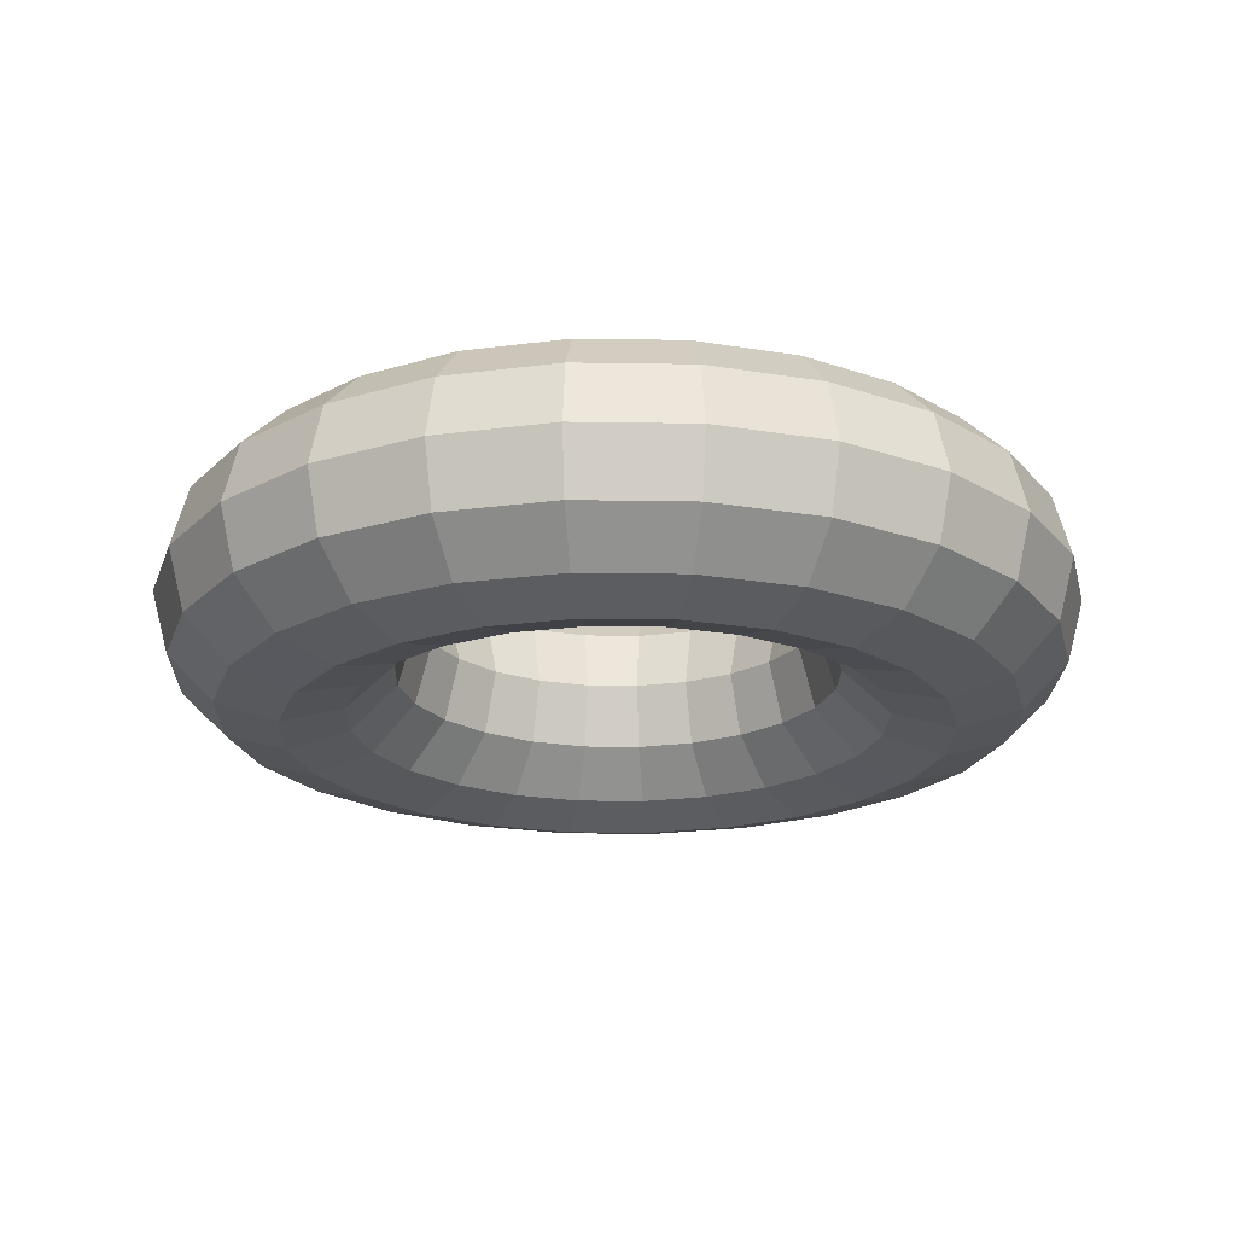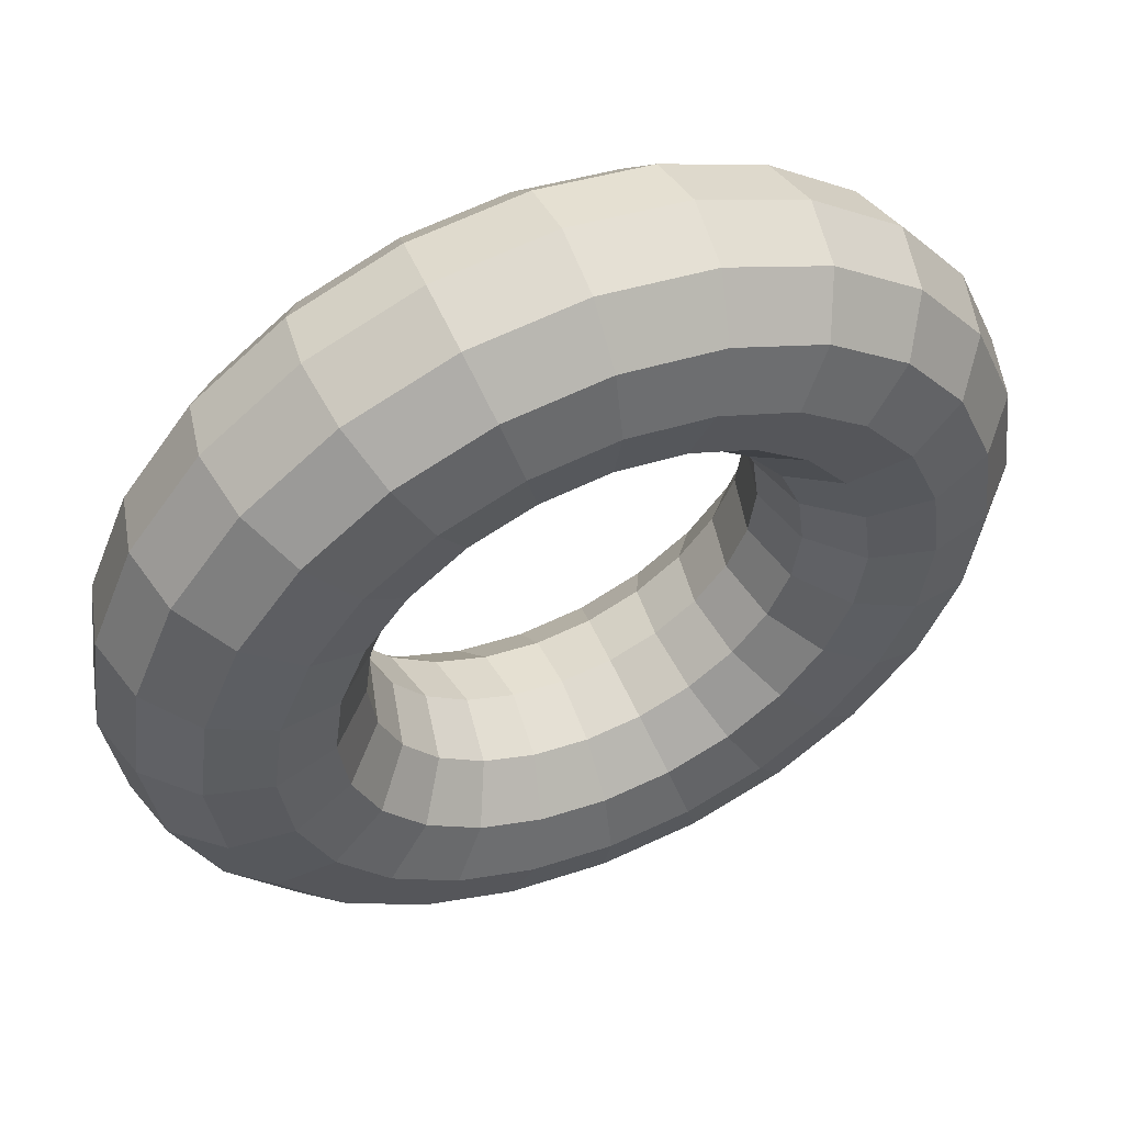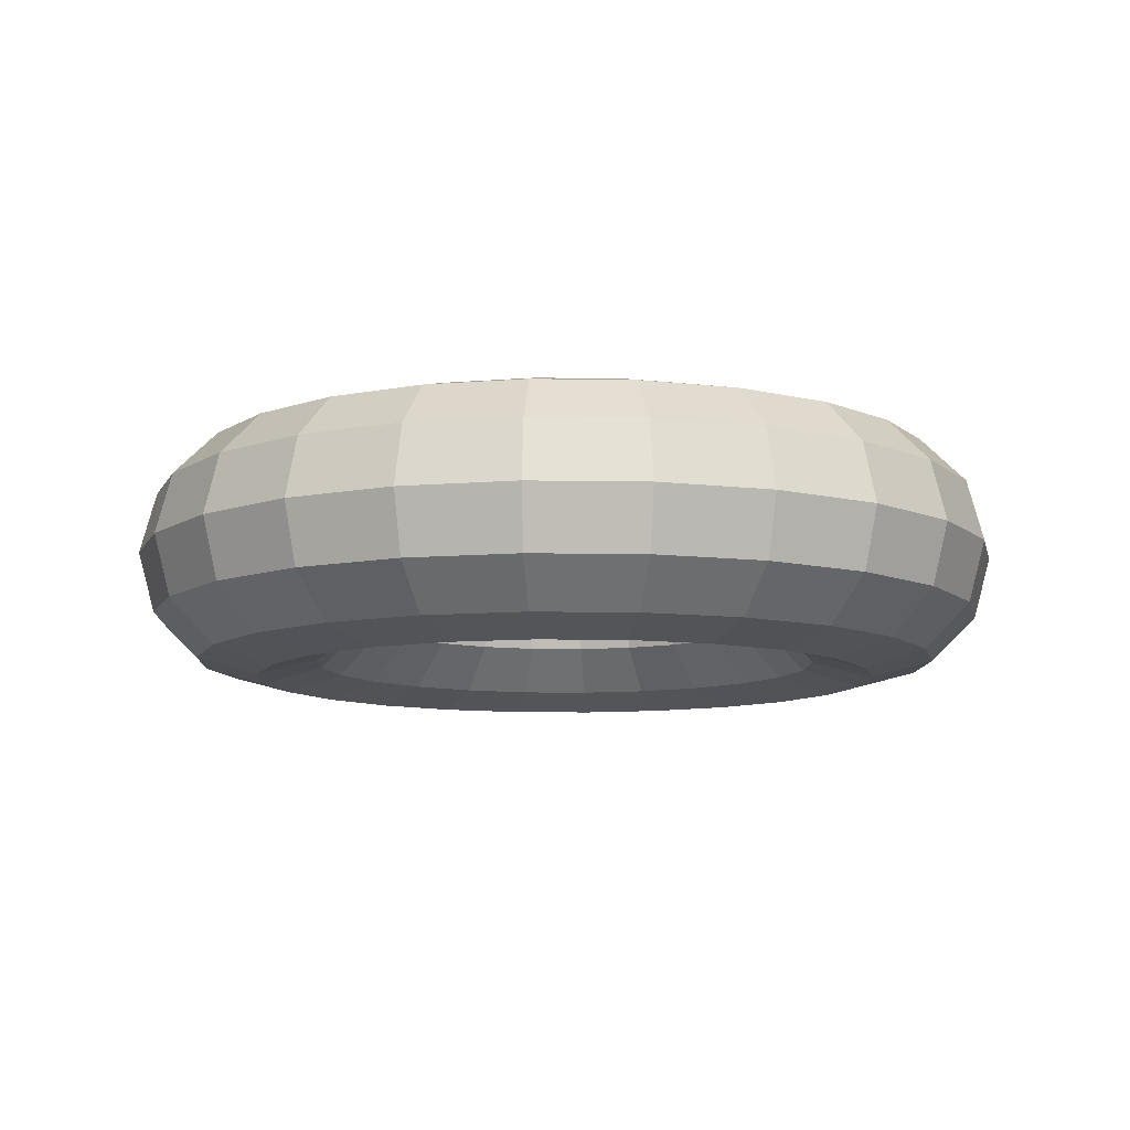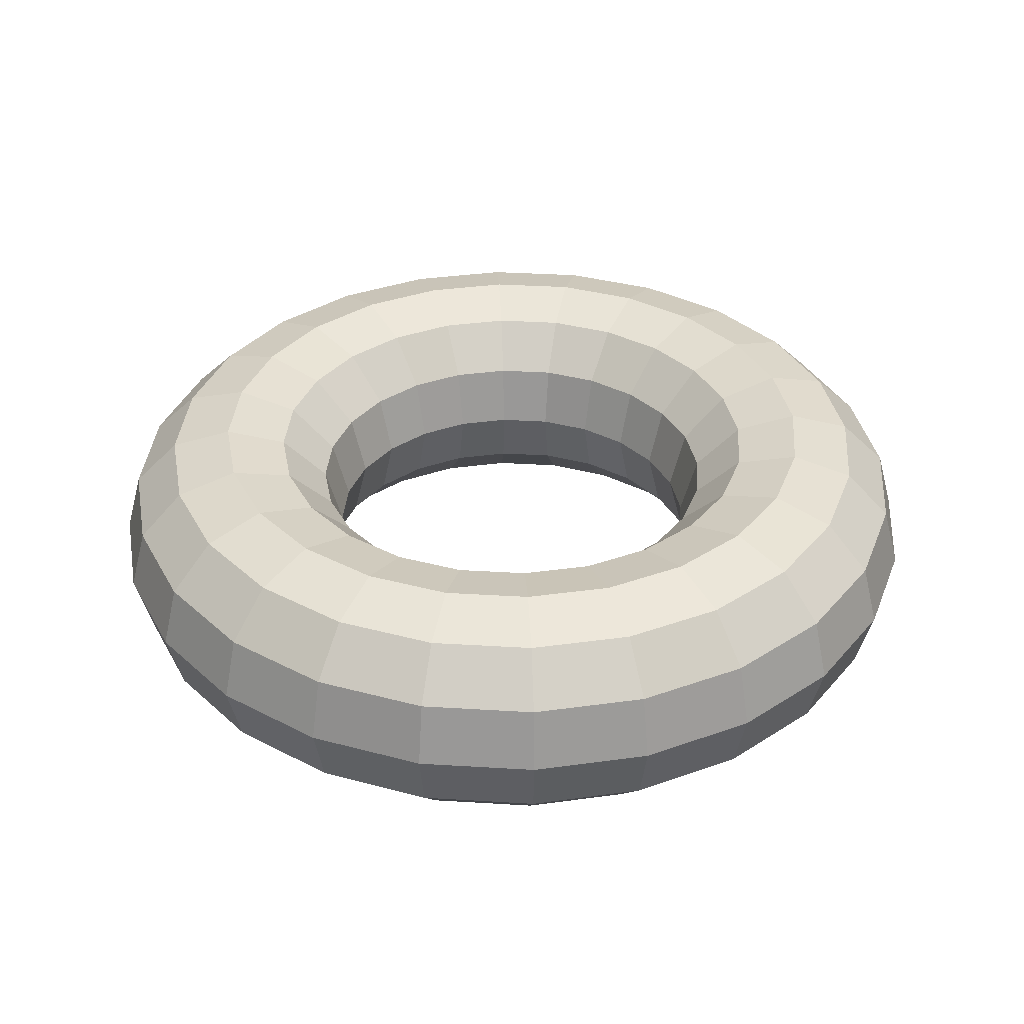
<metadata>
{"format":"obj","ext":"obj","renderer":"f3d","projection":"perspective","resolution":1024,"background":"white","views":[{"elev":-21.0,"azim":170.8,"up":"+Y"},{"elev":54.0,"azim":156.8,"up":"+Z"},{"elev":-9.6,"azim":-70.1,"up":"+Y"},{"elev":35.5,"azim":-122.9,"up":"+Y"}]}
</metadata>
<code>
o torus.067
v 14 -2e-06 -4.008
v 15 0.5555 -3.727
v 15.04 -2e-06 -3.871
v 14 0.5555 -3.859
v 14.89 0.9622 -3.334
v 14 0.9622 -3.452
v 14.75 1.111 -2.798
v 14 1.111 -2.897
v 14.61 0.9622 -2.261
v 14 0.9622 -2.341
v 14.5 0.5555 -1.868
v 14 0.5555 -1.934
v 14.46 -2e-06 -1.725
v 14 -2e-06 -1.785
v 14.5 -0.5555 -1.868
v 14 -0.5555 -1.934
v 14.61 -0.9622 -2.261
v 14 -0.9622 -2.341
v 14.75 -1.111 -2.798
v 14 -1.111 -2.897
v 14.89 -0.9622 -3.334
v 14 -0.9622 -3.452
v 15 -0.5555 -3.727
v 14 -0.5555 -3.859
v 15.93 0.5555 -3.342
v 16 -2e-06 -3.471
v 15.73 0.9622 -2.99
v 15.45 1.111 -2.508
v 15.17 0.9622 -2.027
v 14.97 0.5555 -1.675
v 14.89 -2e-06 -1.546
v 14.97 -0.5555 -1.675
v 15.17 -0.9622 -2.027
v 15.45 -1.111 -2.508
v 15.73 -0.9622 -2.99
v 15.93 -0.5555 -3.342
v 16.73 0.5555 -2.729
v 16.83 -2e-06 -2.834
v 16.44 0.9622 -2.441
v 16.05 1.111 -2.048
v 15.66 0.9622 -1.655
v 15.37 0.5555 -1.368
v 15.26 -2e-06 -1.263
v 15.37 -0.5555 -1.368
v 15.66 -0.9622 -1.655
v 16.05 -1.111 -2.048
v 16.44 -0.9622 -2.441
v 16.73 -0.5555 -2.729
v 17.34 0.5555 -1.929
v 17.47 -2e-06 -2.004
v 16.99 0.9622 -1.726
v 16.51 1.111 -1.448
v 16.03 0.9622 -1.17
v 15.68 0.5555 -0.9672
v 15.55 -2e-06 -0.8927
v 15.68 -0.5555 -0.9672
v 16.03 -0.9622 -1.17
v 16.51 -1.111 -1.448
v 16.99 -0.9622 -1.726
v 17.34 -0.5555 -1.929
v 17.73 0.5555 -0.9987
v 17.87 -2e-06 -1.037
v 17.33 0.9622 -0.8935
v 16.8 1.111 -0.7497
v 16.26 0.9622 -0.6059
v 15.87 0.5555 -0.5006
v 15.72 -2e-06 -0.4621
v 15.87 -0.5555 -0.5006
v 16.26 -0.9622 -0.6059
v 16.8 -1.111 -0.7497
v 17.33 -0.9622 -0.8935
v 17.73 -0.5555 -0.9987
v 17.86 0.5555 1e-06
v 18.01 -2e-06 1e-06
v 17.45 0.9622 1e-06
v 16.9 1.111 1e-06
v 16.34 0.9622 1e-06
v 15.93 0.5555 1e-06
v 15.79 -2e-06 1e-06
v 15.93 -0.5555 1e-06
v 16.34 -0.9622 2e-06
v 16.9 -1.111 2e-06
v 17.45 -0.9622 2e-06
v 17.86 -0.5555 1e-06
v 17.73 0.5555 0.9987
v 17.87 -1e-06 1.037
v 17.33 0.9622 0.8935
v 16.8 1.111 0.7497
v 16.26 0.9622 0.6059
v 15.87 0.5555 0.5006
v 15.72 -1e-06 0.4621
v 15.87 -0.5555 0.5006
v 16.26 -0.9622 0.6059
v 16.8 -1.111 0.7497
v 17.33 -0.9622 0.8935
v 17.73 -0.5555 0.9987
v 17.34 0.5555 1.929
v 17.47 -1e-06 2.004
v 16.99 0.9622 1.726
v 16.51 1.111 1.448
v 16.03 0.9622 1.17
v 15.68 0.5555 0.9672
v 15.55 -1e-06 0.8927
v 15.68 -0.5555 0.9672
v 16.03 -0.9622 1.17
v 16.51 -1.111 1.448
v 16.99 -0.9622 1.726
v 17.34 -0.5555 1.929
v 16.73 0.5555 2.729
v 16.83 -1e-06 2.834
v 16.44 0.9622 2.441
v 16.05 1.111 2.048
v 15.66 0.9622 1.655
v 15.37 0.5555 1.368
v 15.26 -1e-06 1.263
v 15.37 -0.5555 1.368
v 15.66 -0.9622 1.655
v 16.05 -1.111 2.048
v 16.44 -0.9622 2.441
v 16.73 -0.5555 2.729
v 15.93 0.5555 3.342
v 16 -1e-06 3.471
v 15.73 0.9622 2.99
v 15.45 1.111 2.508
v 15.17 0.9622 2.027
v 14.97 0.5555 1.675
v 14.89 -1e-06 1.546
v 14.97 -0.5555 1.675
v 15.17 -0.9622 2.027
v 15.45 -1.111 2.508
v 15.73 -0.9622 2.99
v 15.93 -0.5555 3.342
v 15 0.5555 3.727
v 15.04 -1e-06 3.871
v 14.89 0.9622 3.334
v 14.75 1.111 2.798
v 14.61 0.9622 2.261
v 14.5 0.5555 1.868
v 14.46 -1e-06 1.725
v 14.5 -0.5555 1.868
v 14.61 -0.9622 2.261
v 14.75 -1.111 2.798
v 14.89 -0.9622 3.334
v 15 -0.5555 3.727
v 14 0.5555 3.859
v 14 -1e-06 4.008
v 14 0.9622 3.452
v 14 1.111 2.897
v 14 0.9622 2.341
v 14 0.5555 1.934
v 14 -1e-06 1.785
v 14 -0.5555 1.934
v 14 -0.9622 2.341
v 14 -1.111 2.897
v 14 -0.9622 3.452
v 14 -0.5555 3.859
v 13 0.5555 3.727
v 12.96 -1e-06 3.871
v 13.11 0.9622 3.334
v 13.25 1.111 2.798
v 13.39 0.9622 2.261
v 13.5 0.5555 1.868
v 13.54 -1e-06 1.725
v 13.5 -0.5555 1.868
v 13.39 -0.9622 2.261
v 13.25 -1.111 2.798
v 13.11 -0.9622 3.334
v 13 -0.5555 3.727
v 12.07 0.5555 3.342
v 12 -1e-06 3.471
v 12.27 0.9622 2.99
v 12.55 1.111 2.508
v 12.83 0.9622 2.027
v 13.03 0.5555 1.675
v 13.11 -1e-06 1.546
v 13.03 -0.5555 1.675
v 12.83 -0.9622 2.027
v 12.55 -1.111 2.508
v 12.27 -0.9622 2.99
v 12.07 -0.5555 3.342
v 11.27 0.5555 2.729
v 11.17 -1e-06 2.834
v 11.56 0.9622 2.441
v 11.95 1.111 2.048
v 12.34 0.9622 1.655
v 12.63 0.5555 1.368
v 12.74 -1e-06 1.263
v 12.63 -0.5555 1.368
v 12.34 -0.9622 1.655
v 11.95 -1.111 2.048
v 11.56 -0.9622 2.441
v 11.27 -0.5555 2.729
v 10.66 0.5555 1.929
v 10.53 -1e-06 2.004
v 11.01 0.9622 1.726
v 11.49 1.111 1.448
v 11.97 0.9622 1.17
v 12.32 0.5555 0.9672
v 12.45 -1e-06 0.8927
v 12.32 -0.5555 0.9672
v 11.97 -0.9622 1.17
v 11.49 -1.111 1.448
v 11.01 -0.9622 1.726
v 10.66 -0.5555 1.929
v 10.27 0.5555 0.9987
v 10.13 -1e-06 1.037
v 10.67 0.9622 0.8935
v 11.2 1.111 0.7497
v 11.74 0.9622 0.6059
v 12.13 0.5555 0.5006
v 12.28 -1e-06 0.4621
v 12.13 -0.5555 0.5006
v 11.74 -0.9622 0.6059
v 11.2 -1.111 0.7497
v 10.67 -0.9622 0.8935
v 10.27 -0.5555 0.9987
v 10.14 0.5555 1e-06
v 9.992 -2e-06 1e-06
v 10.55 0.9622 1e-06
v 11.1 1.111 1e-06
v 11.66 0.9622 1e-06
v 12.07 0.5555 1e-06
v 12.21 -2e-06 1e-06
v 12.07 -0.5555 1e-06
v 11.66 -0.9622 2e-06
v 11.1 -1.111 2e-06
v 10.55 -0.9622 2e-06
v 10.14 -0.5555 1e-06
v 10.27 0.5555 -0.9987
v 10.13 -2e-06 -1.037
v 10.67 0.9622 -0.8934
v 11.2 1.111 -0.7497
v 11.74 0.9622 -0.6059
v 12.13 0.5555 -0.5006
v 12.28 -2e-06 -0.4621
v 12.13 -0.5555 -0.5006
v 11.74 -0.9622 -0.6059
v 11.2 -1.111 -0.7497
v 10.67 -0.9622 -0.8934
v 10.27 -0.5555 -0.9987
v 10.66 0.5555 -1.929
v 10.53 -2e-06 -2.004
v 11.01 0.9622 -1.726
v 11.49 1.111 -1.448
v 11.97 0.9622 -1.17
v 12.32 0.5555 -0.9672
v 12.45 -2e-06 -0.8927
v 12.32 -0.5555 -0.9672
v 11.97 -0.9622 -1.17
v 11.49 -1.111 -1.448
v 11.01 -0.9622 -1.726
v 10.66 -0.5555 -1.929
v 11.27 0.5555 -2.729
v 11.17 -2e-06 -2.834
v 11.56 0.9622 -2.441
v 11.95 1.111 -2.048
v 12.34 0.9622 -1.655
v 12.63 0.5555 -1.368
v 12.74 -2e-06 -1.263
v 12.63 -0.5555 -1.368
v 12.34 -0.9622 -1.655
v 11.95 -1.111 -2.048
v 11.56 -0.9622 -2.441
v 11.27 -0.5555 -2.729
v 12.07 0.5555 -3.342
v 12 -2e-06 -3.471
v 12.27 0.9622 -2.99
v 12.55 1.111 -2.508
v 12.83 0.9622 -2.027
v 13.03 0.5555 -1.675
v 13.11 -2e-06 -1.546
v 13.03 -0.5555 -1.675
v 12.83 -0.9622 -2.027
v 12.55 -1.111 -2.508
v 12.27 -0.9622 -2.99
v 12.07 -0.5555 -3.342
v 13 0.5555 -3.727
v 12.96 -2e-06 -3.871
v 13.11 0.9622 -3.334
v 13.25 1.111 -2.798
v 13.39 0.9622 -2.261
v 13.5 0.5555 -1.868
v 13.54 -2e-06 -1.725
v 13.5 -0.5555 -1.868
v 13.39 -0.9622 -2.261
v 13.25 -1.111 -2.798
v 13.11 -0.9622 -3.334
v 13 -0.5555 -3.727
f 1 2 3
f 1 4 2
f 4 5 2
f 4 6 5
f 6 7 5
f 6 8 7
f 8 9 7
f 8 10 9
f 10 11 9
f 10 12 11
f 12 13 11
f 12 14 13
f 14 15 13
f 14 16 15
f 16 17 15
f 16 18 17
f 18 19 17
f 18 20 19
f 20 21 19
f 20 22 21
f 22 23 21
f 22 24 23
f 24 3 23
f 24 1 3
f 3 25 26
f 3 2 25
f 2 27 25
f 2 5 27
f 5 28 27
f 5 7 28
f 7 29 28
f 7 9 29
f 9 30 29
f 9 11 30
f 11 31 30
f 11 13 31
f 13 32 31
f 13 15 32
f 15 33 32
f 15 17 33
f 17 34 33
f 17 19 34
f 19 35 34
f 19 21 35
f 21 36 35
f 21 23 36
f 23 26 36
f 23 3 26
f 26 37 38
f 26 25 37
f 25 39 37
f 25 27 39
f 27 40 39
f 27 28 40
f 28 41 40
f 28 29 41
f 29 42 41
f 29 30 42
f 30 43 42
f 30 31 43
f 31 44 43
f 31 32 44
f 32 45 44
f 32 33 45
f 33 46 45
f 33 34 46
f 34 47 46
f 34 35 47
f 35 48 47
f 35 36 48
f 36 38 48
f 36 26 38
f 38 49 50
f 38 37 49
f 37 51 49
f 37 39 51
f 39 52 51
f 39 40 52
f 40 53 52
f 40 41 53
f 41 54 53
f 41 42 54
f 42 55 54
f 42 43 55
f 43 56 55
f 43 44 56
f 44 57 56
f 44 45 57
f 45 58 57
f 45 46 58
f 46 59 58
f 46 47 59
f 47 60 59
f 47 48 60
f 48 50 60
f 48 38 50
f 50 61 62
f 50 49 61
f 49 63 61
f 49 51 63
f 51 64 63
f 51 52 64
f 52 65 64
f 52 53 65
f 53 66 65
f 53 54 66
f 54 67 66
f 54 55 67
f 55 68 67
f 55 56 68
f 56 69 68
f 56 57 69
f 57 70 69
f 57 58 70
f 58 71 70
f 58 59 71
f 59 72 71
f 59 60 72
f 60 62 72
f 60 50 62
f 62 73 74
f 62 61 73
f 61 75 73
f 61 63 75
f 63 76 75
f 63 64 76
f 64 77 76
f 64 65 77
f 65 78 77
f 65 66 78
f 66 79 78
f 66 67 79
f 67 80 79
f 67 68 80
f 68 81 80
f 68 69 81
f 69 82 81
f 69 70 82
f 70 83 82
f 70 71 83
f 71 84 83
f 71 72 84
f 72 74 84
f 72 62 74
f 74 85 86
f 74 73 85
f 73 87 85
f 73 75 87
f 75 88 87
f 75 76 88
f 76 89 88
f 76 77 89
f 77 90 89
f 77 78 90
f 78 91 90
f 78 79 91
f 79 92 91
f 79 80 92
f 80 93 92
f 80 81 93
f 81 94 93
f 81 82 94
f 82 95 94
f 82 83 95
f 83 96 95
f 83 84 96
f 84 86 96
f 84 74 86
f 86 97 98
f 86 85 97
f 85 99 97
f 85 87 99
f 87 100 99
f 87 88 100
f 88 101 100
f 88 89 101
f 89 102 101
f 89 90 102
f 90 103 102
f 90 91 103
f 91 104 103
f 91 92 104
f 92 105 104
f 92 93 105
f 93 106 105
f 93 94 106
f 94 107 106
f 94 95 107
f 95 108 107
f 95 96 108
f 96 98 108
f 96 86 98
f 98 109 110
f 98 97 109
f 97 111 109
f 97 99 111
f 99 112 111
f 99 100 112
f 100 113 112
f 100 101 113
f 101 114 113
f 101 102 114
f 102 115 114
f 102 103 115
f 103 116 115
f 103 104 116
f 104 117 116
f 104 105 117
f 105 118 117
f 105 106 118
f 106 119 118
f 106 107 119
f 107 120 119
f 107 108 120
f 108 110 120
f 108 98 110
f 110 121 122
f 110 109 121
f 109 123 121
f 109 111 123
f 111 124 123
f 111 112 124
f 112 125 124
f 112 113 125
f 113 126 125
f 113 114 126
f 114 127 126
f 114 115 127
f 115 128 127
f 115 116 128
f 116 129 128
f 116 117 129
f 117 130 129
f 117 118 130
f 118 131 130
f 118 119 131
f 119 132 131
f 119 120 132
f 120 122 132
f 120 110 122
f 122 133 134
f 122 121 133
f 121 135 133
f 121 123 135
f 123 136 135
f 123 124 136
f 124 137 136
f 124 125 137
f 125 138 137
f 125 126 138
f 126 139 138
f 126 127 139
f 127 140 139
f 127 128 140
f 128 141 140
f 128 129 141
f 129 142 141
f 129 130 142
f 130 143 142
f 130 131 143
f 131 144 143
f 131 132 144
f 132 134 144
f 132 122 134
f 134 145 146
f 134 133 145
f 133 147 145
f 133 135 147
f 135 148 147
f 135 136 148
f 136 149 148
f 136 137 149
f 137 150 149
f 137 138 150
f 138 151 150
f 138 139 151
f 139 152 151
f 139 140 152
f 140 153 152
f 140 141 153
f 141 154 153
f 141 142 154
f 142 155 154
f 142 143 155
f 143 156 155
f 143 144 156
f 144 146 156
f 144 134 146
f 146 157 158
f 146 145 157
f 145 159 157
f 145 147 159
f 147 160 159
f 147 148 160
f 148 161 160
f 148 149 161
f 149 162 161
f 149 150 162
f 150 163 162
f 150 151 163
f 151 164 163
f 151 152 164
f 152 165 164
f 152 153 165
f 153 166 165
f 153 154 166
f 154 167 166
f 154 155 167
f 155 168 167
f 155 156 168
f 156 158 168
f 156 146 158
f 158 169 170
f 158 157 169
f 157 171 169
f 157 159 171
f 159 172 171
f 159 160 172
f 160 173 172
f 160 161 173
f 161 174 173
f 161 162 174
f 162 175 174
f 162 163 175
f 163 176 175
f 163 164 176
f 164 177 176
f 164 165 177
f 165 178 177
f 165 166 178
f 166 179 178
f 166 167 179
f 167 180 179
f 167 168 180
f 168 170 180
f 168 158 170
f 170 181 182
f 170 169 181
f 169 183 181
f 169 171 183
f 171 184 183
f 171 172 184
f 172 185 184
f 172 173 185
f 173 186 185
f 173 174 186
f 174 187 186
f 174 175 187
f 175 188 187
f 175 176 188
f 176 189 188
f 176 177 189
f 177 190 189
f 177 178 190
f 178 191 190
f 178 179 191
f 179 192 191
f 179 180 192
f 180 182 192
f 180 170 182
f 182 193 194
f 182 181 193
f 181 195 193
f 181 183 195
f 183 196 195
f 183 184 196
f 184 197 196
f 184 185 197
f 185 198 197
f 185 186 198
f 186 199 198
f 186 187 199
f 187 200 199
f 187 188 200
f 188 201 200
f 188 189 201
f 189 202 201
f 189 190 202
f 190 203 202
f 190 191 203
f 191 204 203
f 191 192 204
f 192 194 204
f 192 182 194
f 194 205 206
f 194 193 205
f 193 207 205
f 193 195 207
f 195 208 207
f 195 196 208
f 196 209 208
f 196 197 209
f 197 210 209
f 197 198 210
f 198 211 210
f 198 199 211
f 199 212 211
f 199 200 212
f 200 213 212
f 200 201 213
f 201 214 213
f 201 202 214
f 202 215 214
f 202 203 215
f 203 216 215
f 203 204 216
f 204 206 216
f 204 194 206
f 206 217 218
f 206 205 217
f 205 219 217
f 205 207 219
f 207 220 219
f 207 208 220
f 208 221 220
f 208 209 221
f 209 222 221
f 209 210 222
f 210 223 222
f 210 211 223
f 211 224 223
f 211 212 224
f 212 225 224
f 212 213 225
f 213 226 225
f 213 214 226
f 214 227 226
f 214 215 227
f 215 228 227
f 215 216 228
f 216 218 228
f 216 206 218
f 218 229 230
f 218 217 229
f 217 231 229
f 217 219 231
f 219 232 231
f 219 220 232
f 220 233 232
f 220 221 233
f 221 234 233
f 221 222 234
f 222 235 234
f 222 223 235
f 223 236 235
f 223 224 236
f 224 237 236
f 224 225 237
f 225 238 237
f 225 226 238
f 226 239 238
f 226 227 239
f 227 240 239
f 227 228 240
f 228 230 240
f 228 218 230
f 230 241 242
f 230 229 241
f 229 243 241
f 229 231 243
f 231 244 243
f 231 232 244
f 232 245 244
f 232 233 245
f 233 246 245
f 233 234 246
f 234 247 246
f 234 235 247
f 235 248 247
f 235 236 248
f 236 249 248
f 236 237 249
f 237 250 249
f 237 238 250
f 238 251 250
f 238 239 251
f 239 252 251
f 239 240 252
f 240 242 252
f 240 230 242
f 242 253 254
f 242 241 253
f 241 255 253
f 241 243 255
f 243 256 255
f 243 244 256
f 244 257 256
f 244 245 257
f 245 258 257
f 245 246 258
f 246 259 258
f 246 247 259
f 247 260 259
f 247 248 260
f 248 261 260
f 248 249 261
f 249 262 261
f 249 250 262
f 250 263 262
f 250 251 263
f 251 264 263
f 251 252 264
f 252 254 264
f 252 242 254
f 254 265 266
f 254 253 265
f 253 267 265
f 253 255 267
f 255 268 267
f 255 256 268
f 256 269 268
f 256 257 269
f 257 270 269
f 257 258 270
f 258 271 270
f 258 259 271
f 259 272 271
f 259 260 272
f 260 273 272
f 260 261 273
f 261 274 273
f 261 262 274
f 262 275 274
f 262 263 275
f 263 276 275
f 263 264 276
f 264 266 276
f 264 254 266
f 266 277 278
f 266 265 277
f 265 279 277
f 265 267 279
f 267 280 279
f 267 268 280
f 268 281 280
f 268 269 281
f 269 282 281
f 269 270 282
f 270 283 282
f 270 271 283
f 271 284 283
f 271 272 284
f 272 285 284
f 272 273 285
f 273 286 285
f 273 274 286
f 274 287 286
f 274 275 287
f 275 288 287
f 275 276 288
f 276 278 288
f 276 266 278
f 278 4 1
f 278 277 4
f 277 6 4
f 277 279 6
f 279 8 6
f 279 280 8
f 280 10 8
f 280 281 10
f 281 12 10
f 281 282 12
f 282 14 12
f 282 283 14
f 283 16 14
f 283 284 16
f 284 18 16
f 284 285 18
f 285 20 18
f 285 286 20
f 286 22 20
f 286 287 22
f 287 24 22
f 287 288 24
f 288 1 24
f 288 278 1

</code>
